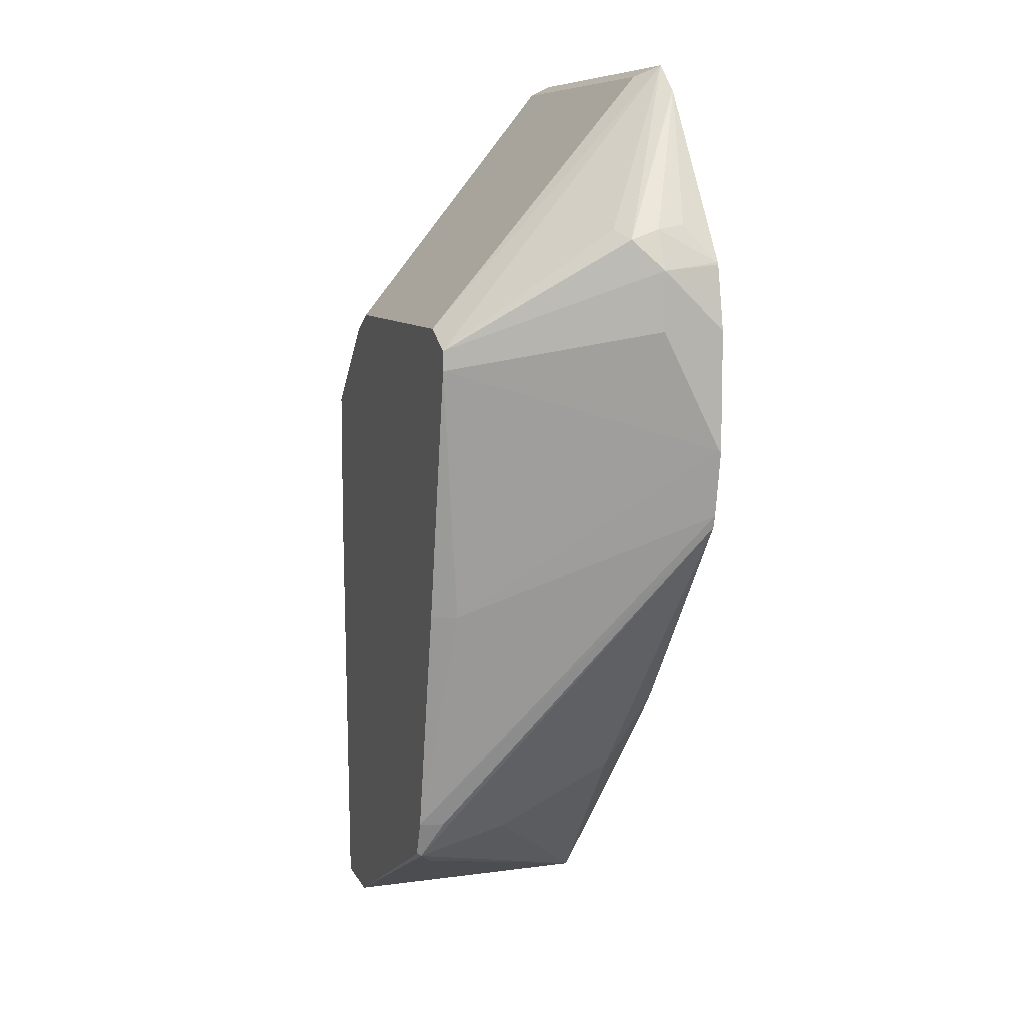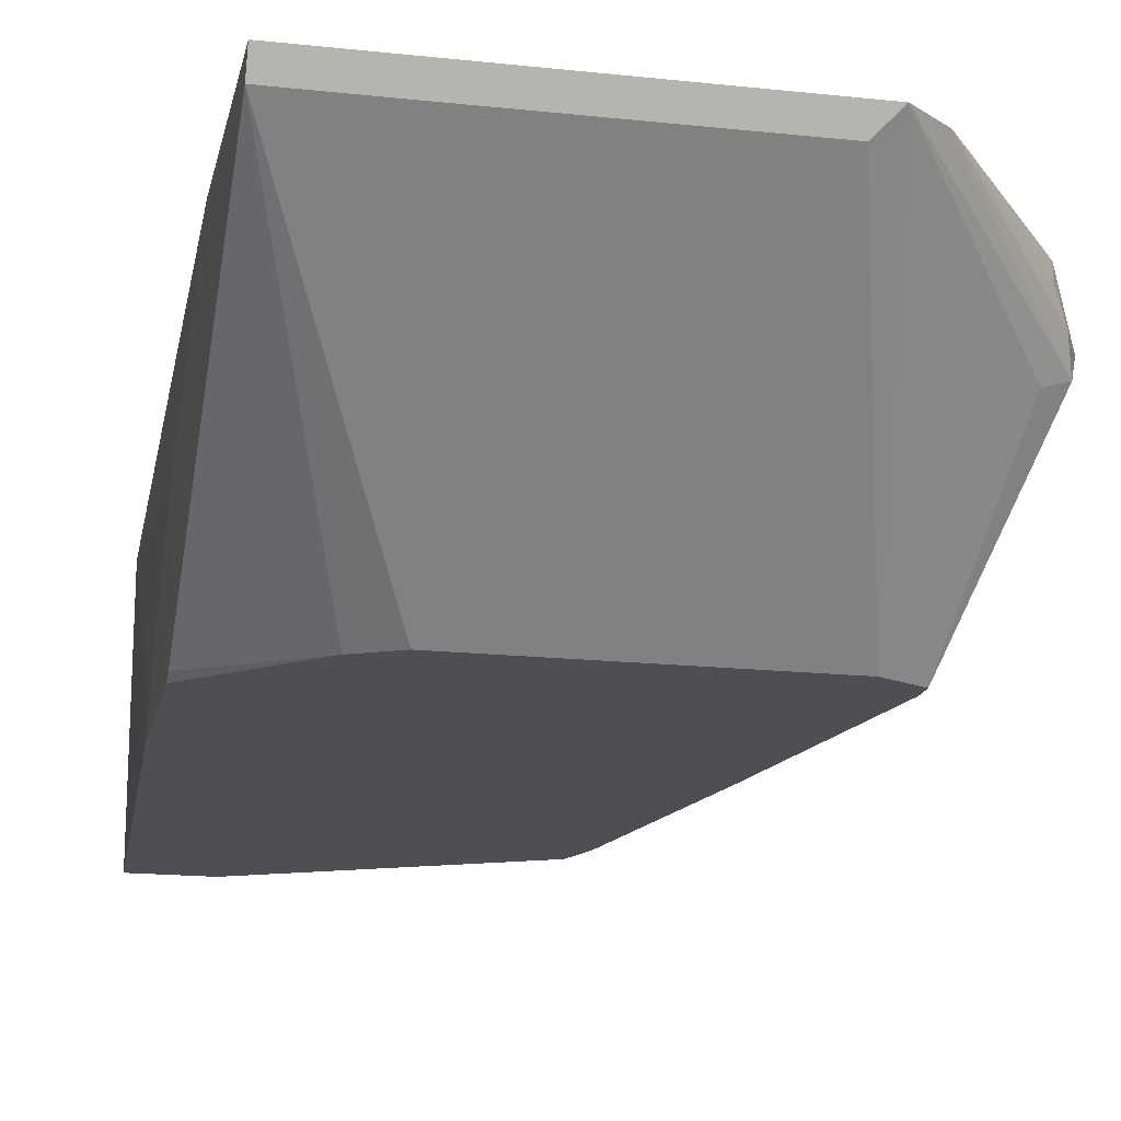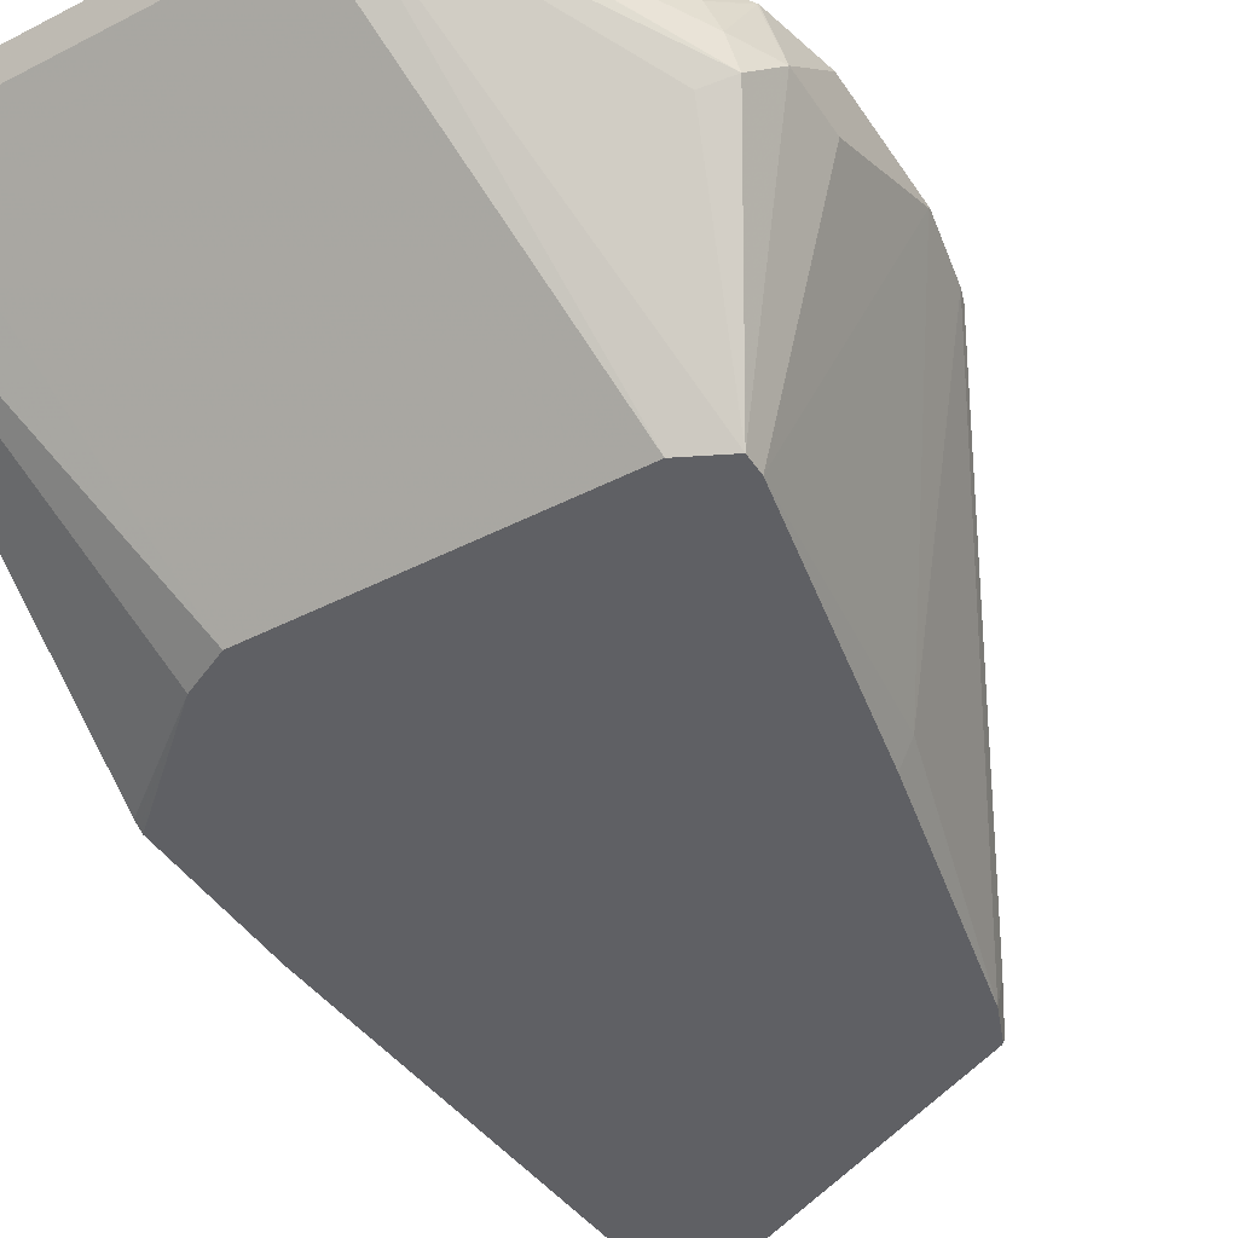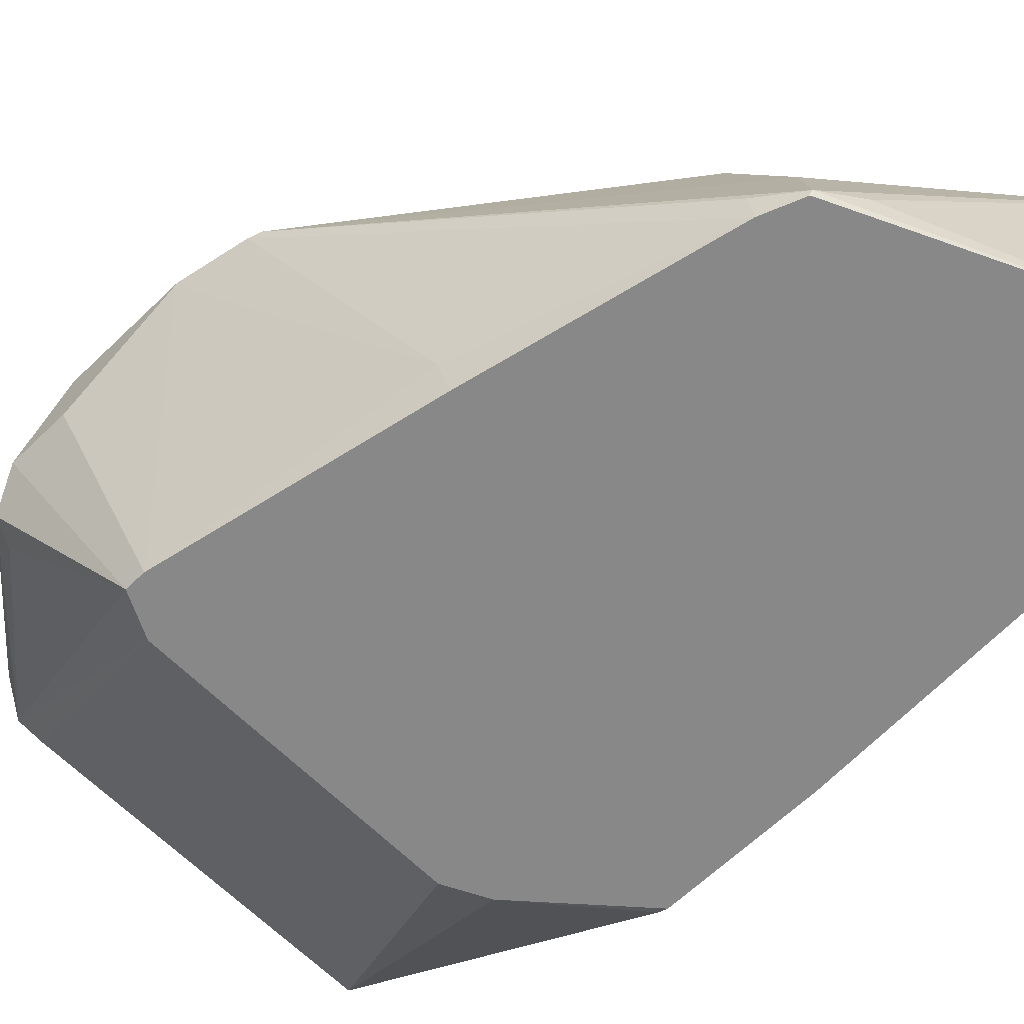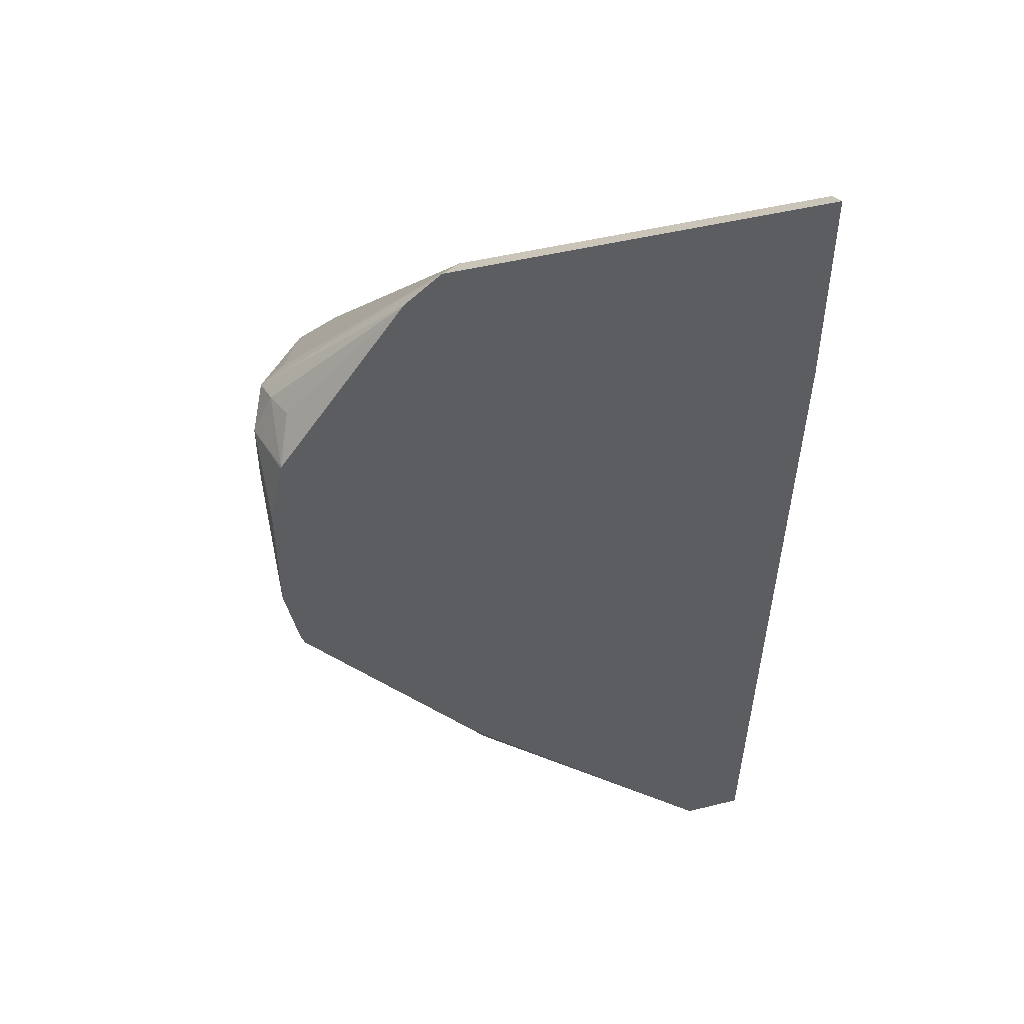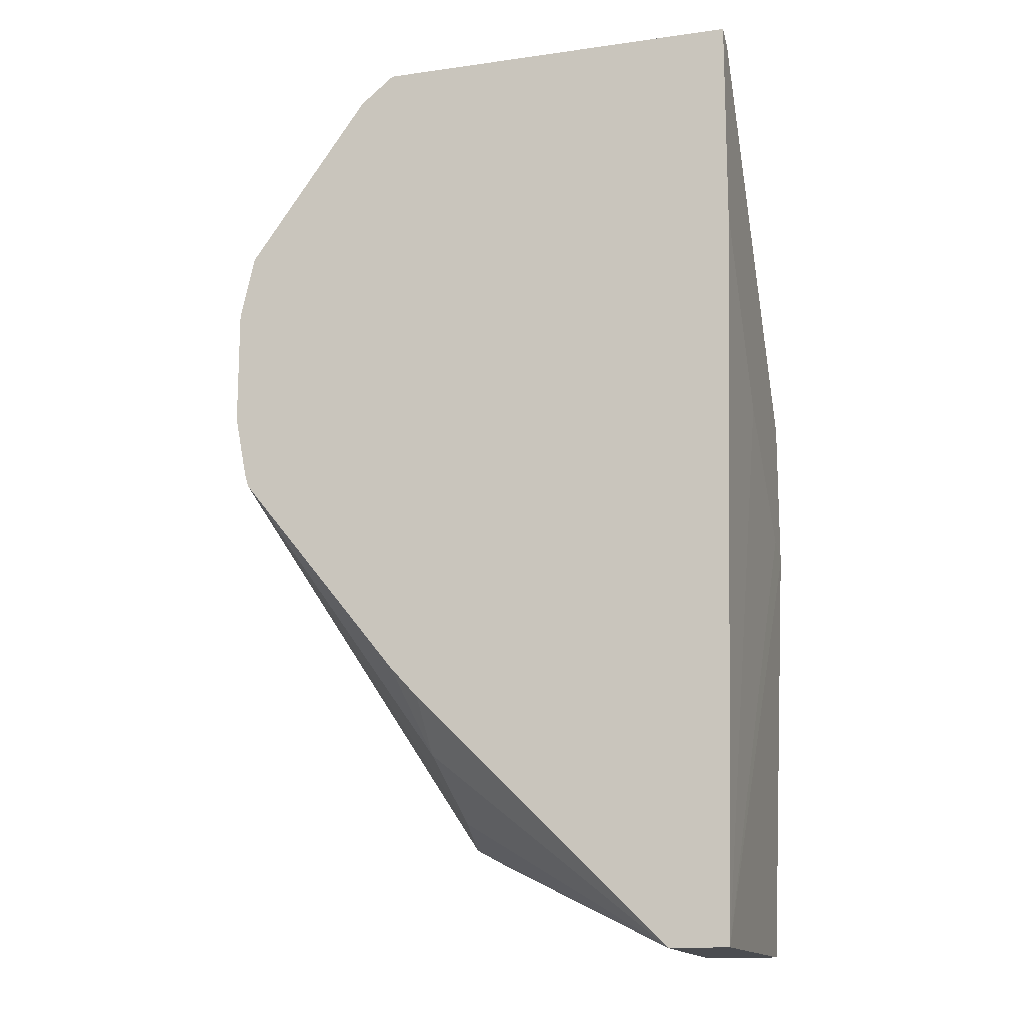
<metadata>
{"format":"obj","ext":"obj","renderer":"f3d","projection":"perspective","resolution":1024,"background":"white","views":[{"elev":8.5,"azim":72.9,"up":"+Z"},{"elev":-17.5,"azim":-12.0,"up":"+Y"},{"elev":-43.8,"azim":31.1,"up":"+Y"},{"elev":-62.8,"azim":134.4,"up":"+Y"},{"elev":47.8,"azim":164.5,"up":"+Z"},{"elev":-14.8,"azim":-163.1,"up":"+Z"}]}
</metadata>
<code>
v 0.2201 -0.2446 0.802
v 0.2201 -0.2515 0.7986
v 0.239 -0.2515 0.7986
v 0.3402 -0.2446 0.802
v 0.2201 -0.2446 0.7335
v 0.2201 -0.3269 0.6854
v 0.2515 -0.3285 0.7106
v 0.2641 -0.3285 0.7168
v 0.3333 -0.2515 0.7986
v 0.3508 -0.2446 0.7935
v 0.3584 -0.3285 0.7168
v 0.371 -0.3285 0.7106
v 0.3836 -0.2767 0.7483
v 0.3914 -0.2735 0.7451
v 0.2264 -0.2446 0.4957
v 0.2201 -0.2807 0.6769
v 0.2201 -0.3285 0.6823
v 0.3515 -0.2446 0.7929
v 0.371 -0.3285 0.7043
v 0.3962 -0.2641 0.7357
v 0.3899 -0.2641 0.7483
v 0.2456 -0.2446 0.4957
v 0.2264 -0.3285 0.4957
v 0.2201 -0.3285 0.6344
v 0.2201 -0.3185 0.6392
v 0.3867 -0.2547 0.7499
v 0.3911 -0.2446 0.7382
v 0.3962 -0.2452 0.6791
v 0.3962 -0.2641 0.7168
v 0.3545 -0.3285 0.6226
v 0.3584 -0.3207 0.6226
v 0.3916 -0.2446 0.7374
v 0.3914 -0.2452 0.7381
v 0.3962 -0.2446 0.7168
v 0.327 -0.2578 0.5597
v 0.327 -0.2955 0.5408
v 0.3333 -0.327 0.5345
v 0.3207 -0.3207 0.5282
v 0.2504 -0.3285 0.4957
v 0.3281 -0.2446 0.5774
v 0.3914 -0.2446 0.7378
v 0.3921 -0.2446 0.6576
v 0.3962 -0.2446 0.6785
v 0.3396 -0.3285 0.5549
v 0.3378 -0.3285 0.5471
v 0.3372 -0.2446 0.5872
v 0.3909 -0.2446 0.6538
v 0.3396 -0.3207 0.5471
v 0.3334 -0.3285 0.5358
v 0.3327 -0.3285 0.5351
f 20 34 32
f 19 28 29
f 20 28 43
f 20 29 28
f 20 33 21
f 20 32 33
f 19 31 28
f 19 30 31
f 20 43 34
f 15 23 24
f 18 21 26
f 15 25 16
f 15 24 25
f 15 39 23
f 15 22 39
f 14 21 18
f 14 20 21
f 45 48 47
f 21 33 26
f 12 20 14
f 18 26 27
f 22 35 36
f 35 40 46
f 22 37 38
f 12 29 20
f 42 45 47
f 37 39 38
f 37 50 39
f 37 49 50
f 37 45 49
f 37 48 45
f 37 47 48
f 36 47 37
f 35 47 36
f 35 46 47
f 32 41 33
f 31 45 42
f 31 44 45
f 30 44 31
f 28 42 43
f 28 31 42
f 27 33 41
f 26 33 27
f 22 40 35
f 22 38 39
f 22 36 37
f 12 19 29
f 12 14 13
f 7 11 8
f 1 24 17
f 1 25 24
f 1 16 25
f 1 5 16
f 1 15 5
f 1 22 15
f 1 40 22
f 1 46 40
f 1 47 46
f 1 43 42
f 1 34 43
f 1 32 34
f 1 41 32
f 1 27 41
f 1 18 27
f 1 10 18
f 1 4 10
f 1 9 4
f 1 3 9
f 1 2 3
f 10 14 18
f 1 17 6
f 1 6 2
f 1 42 47
f 2 7 8
f 2 6 7
f 7 19 12
f 7 30 19
f 7 44 30
f 7 45 44
f 7 49 45
f 7 12 11
f 7 39 50
f 7 23 39
f 7 24 23
f 7 17 24
f 7 50 49
f 2 8 3
f 5 15 16
f 4 14 10
f 4 13 14
f 4 12 13
f 4 11 12
f 4 9 11
f 3 11 9
f 3 8 11
f 6 17 7

</code>
